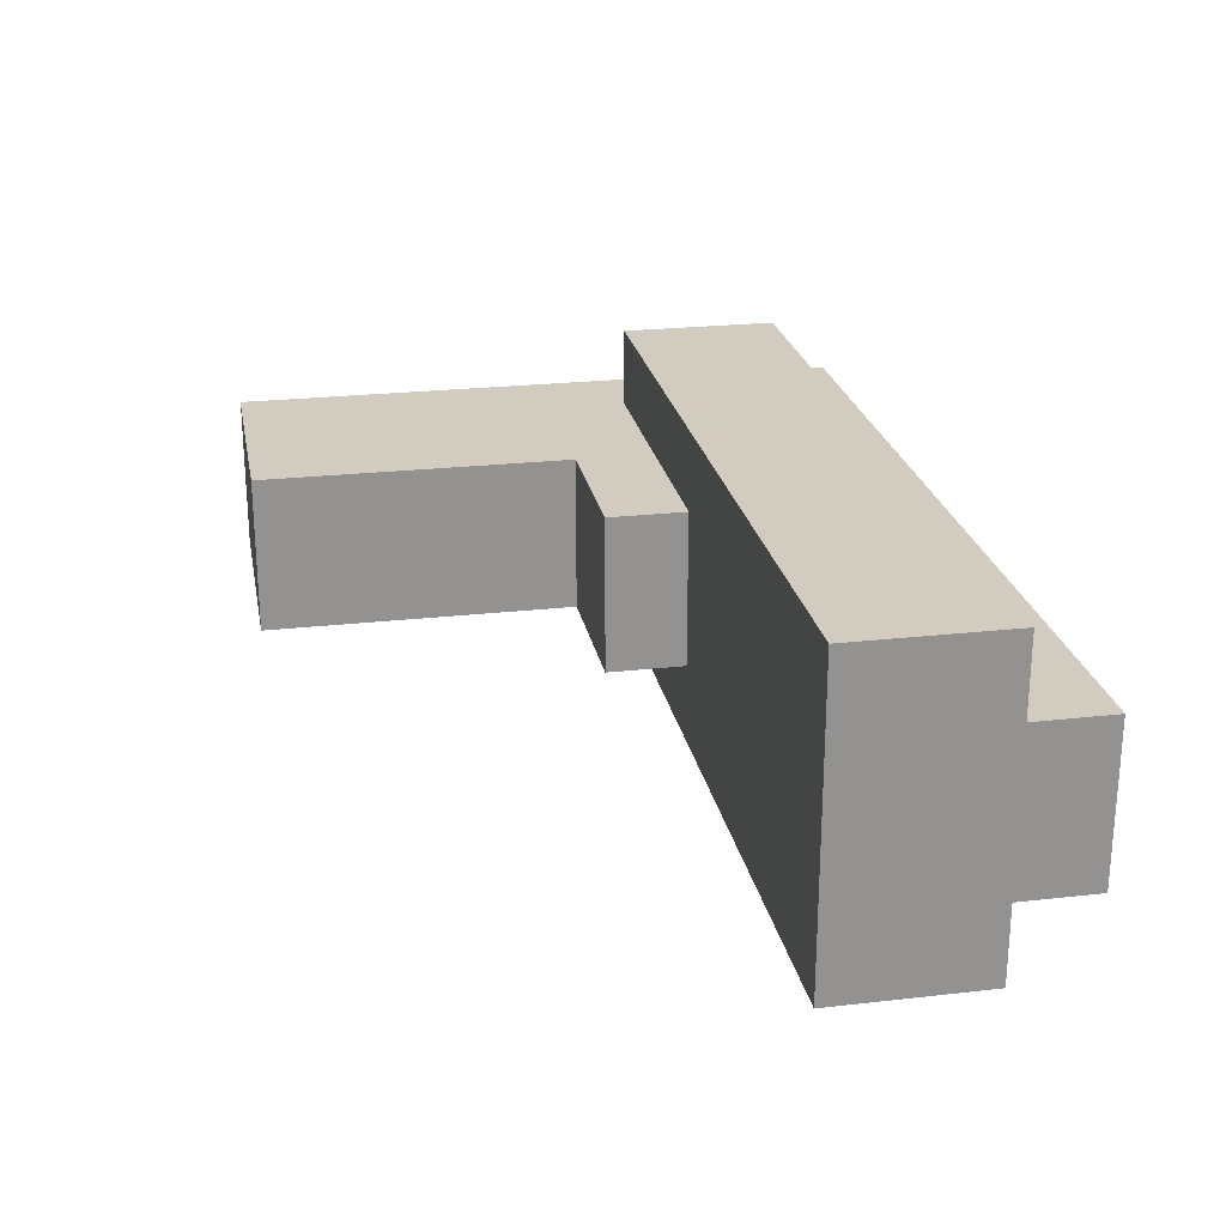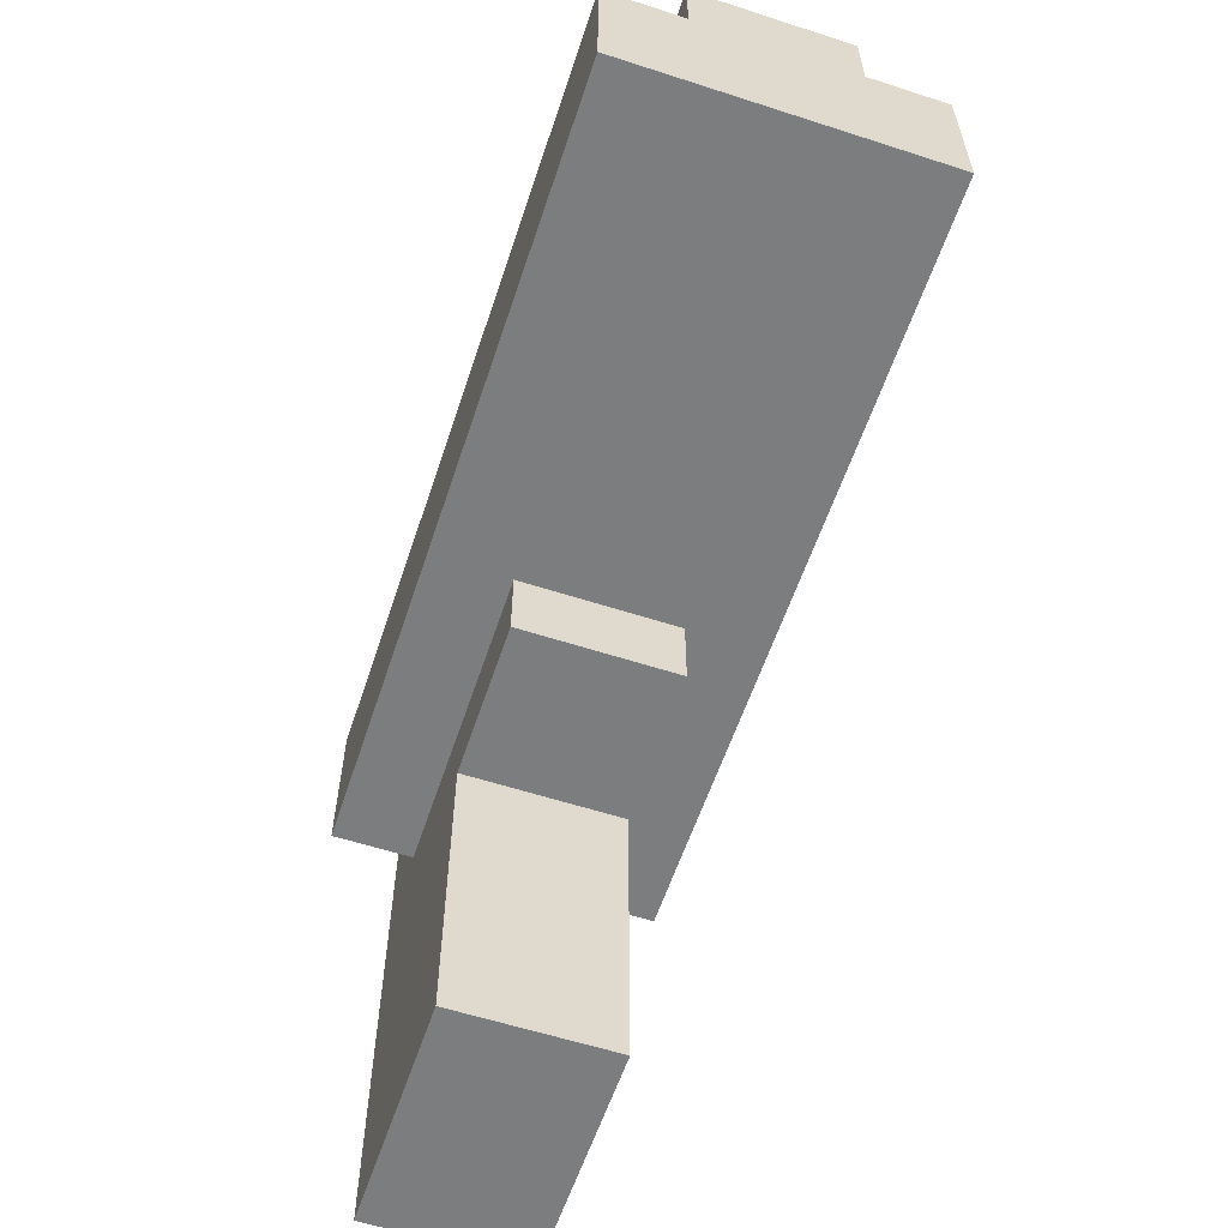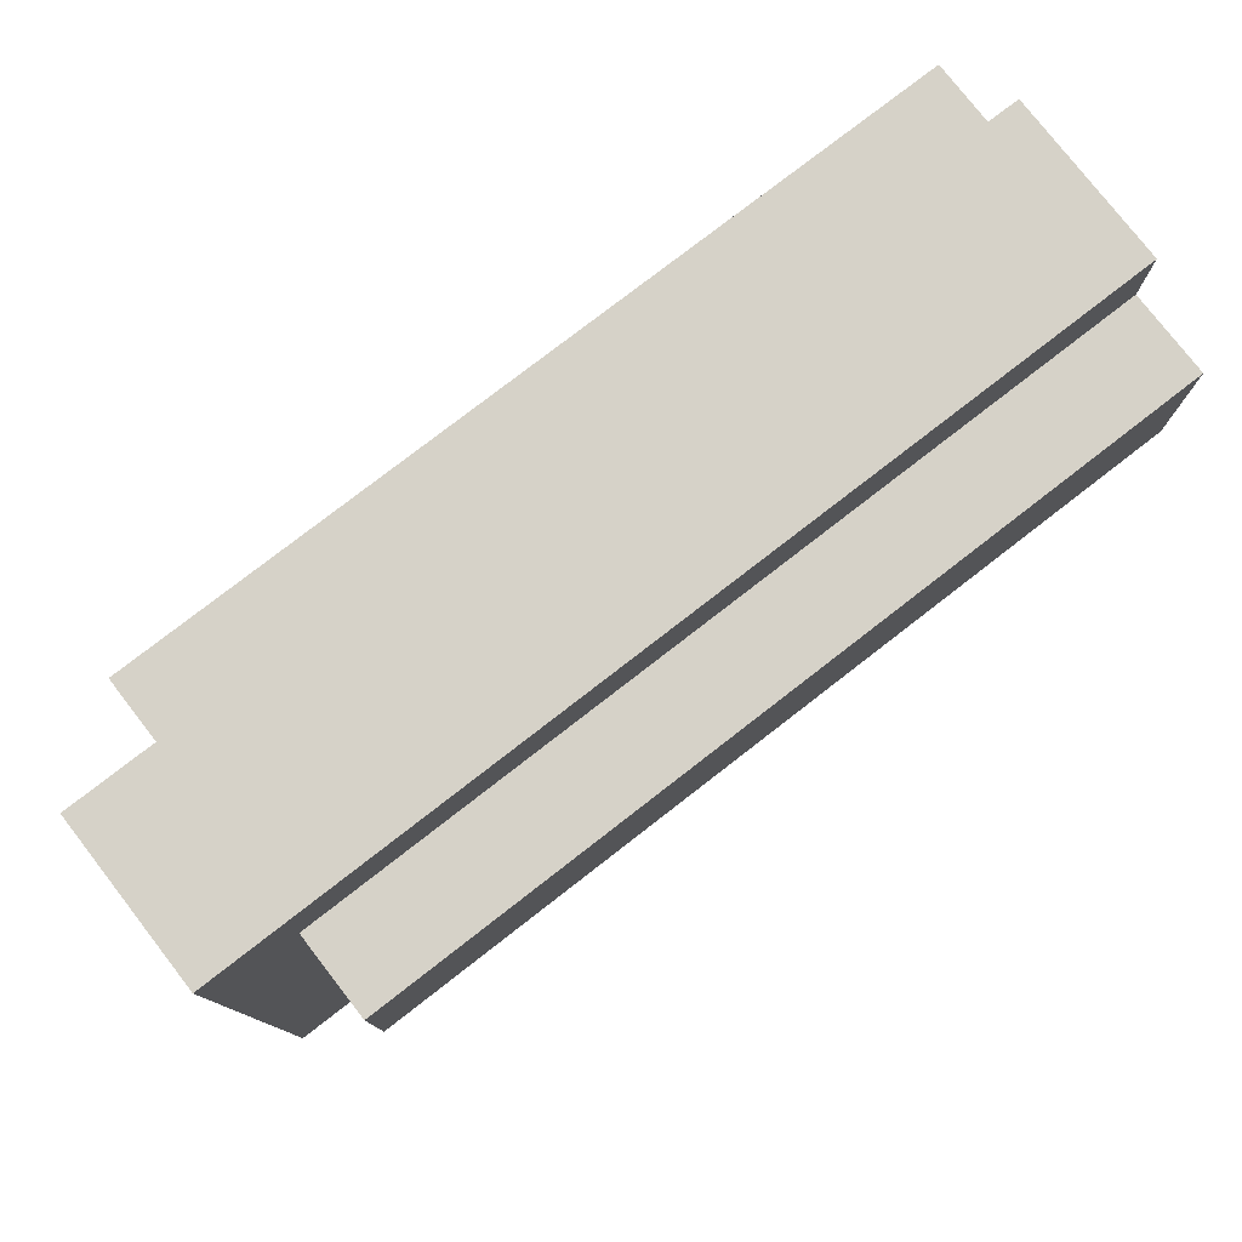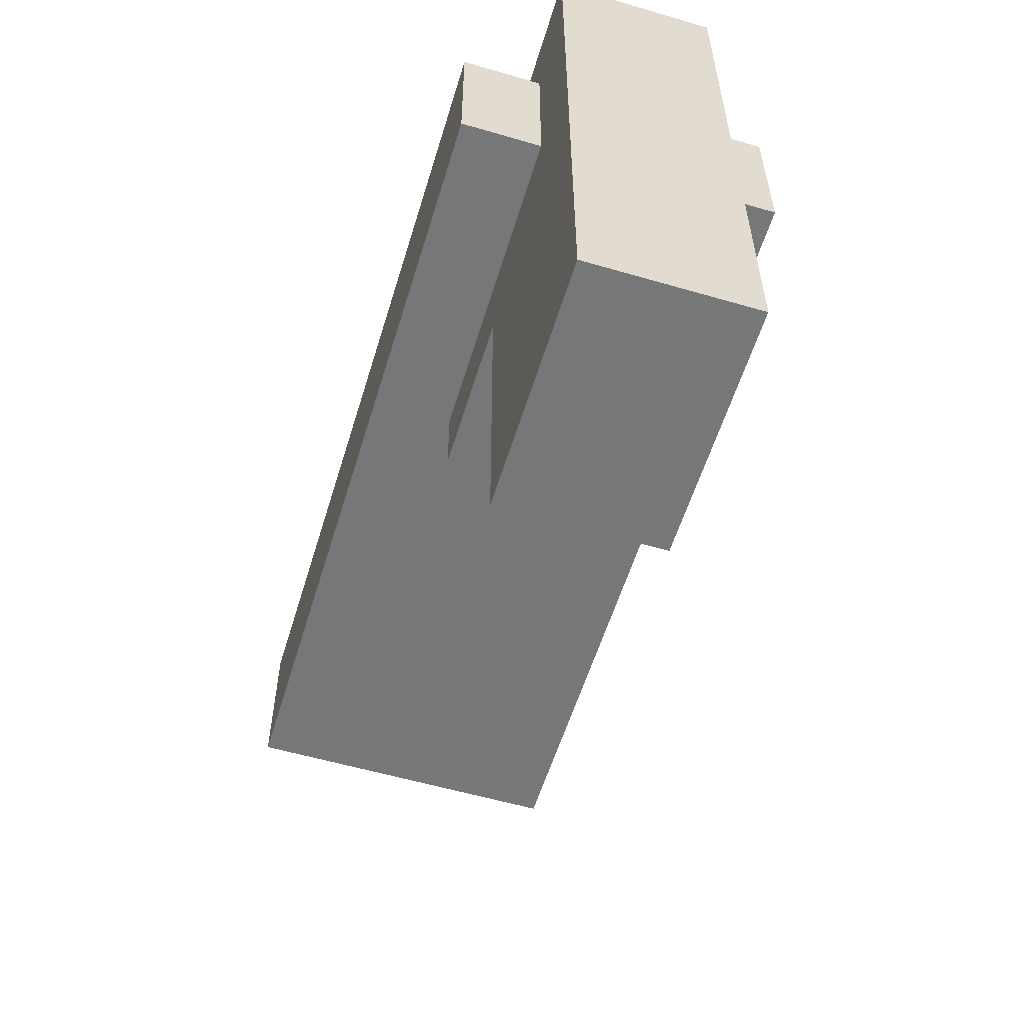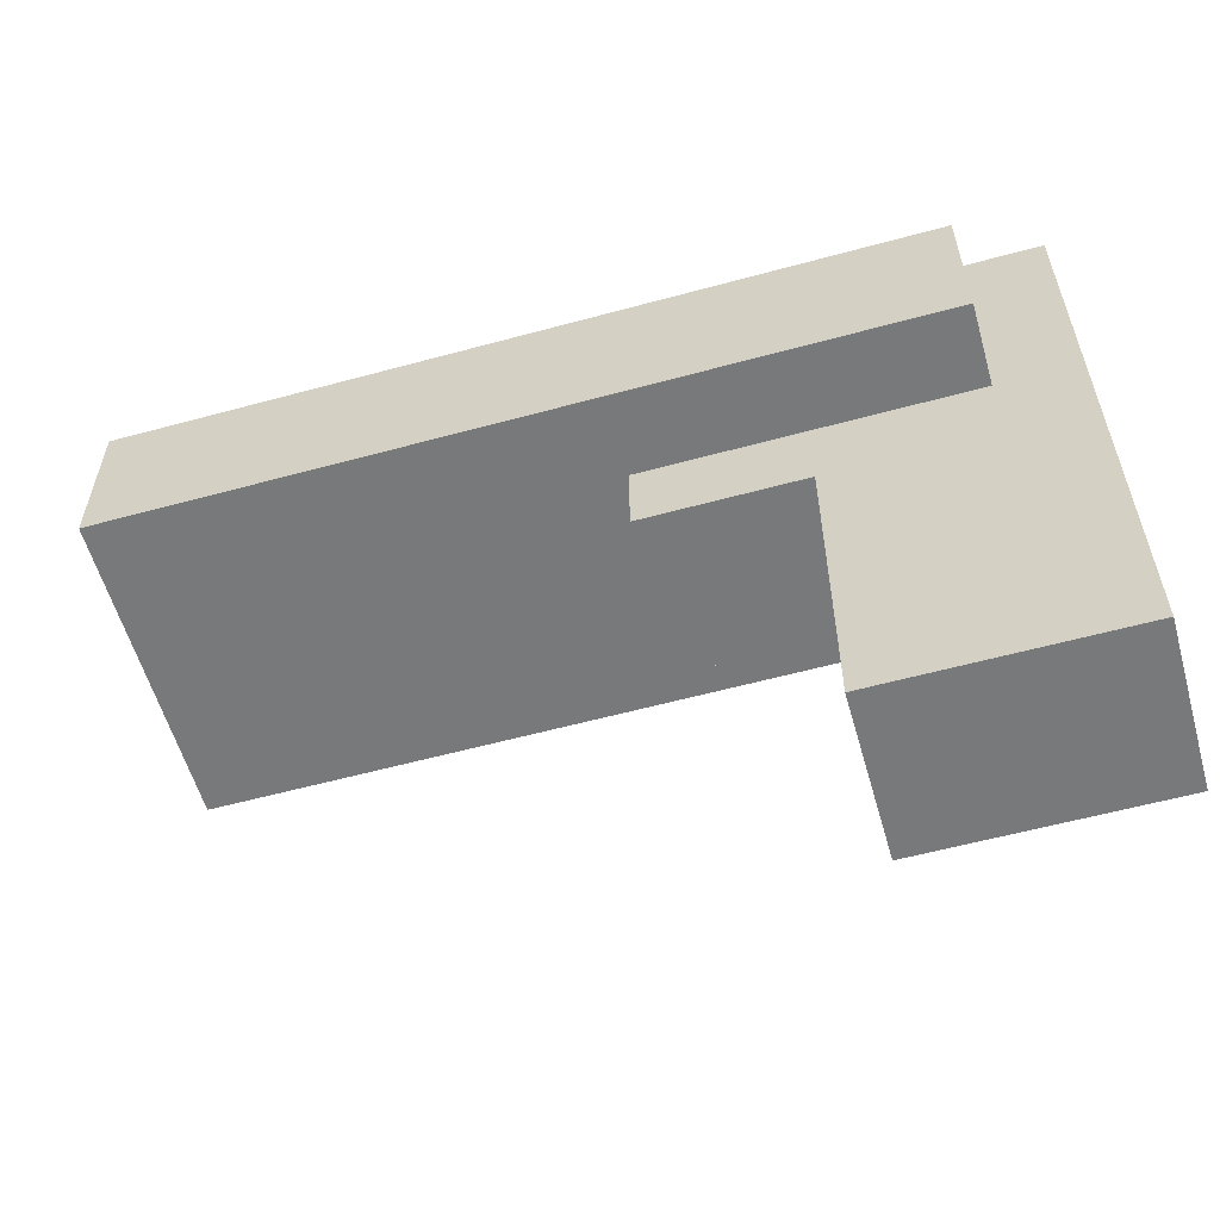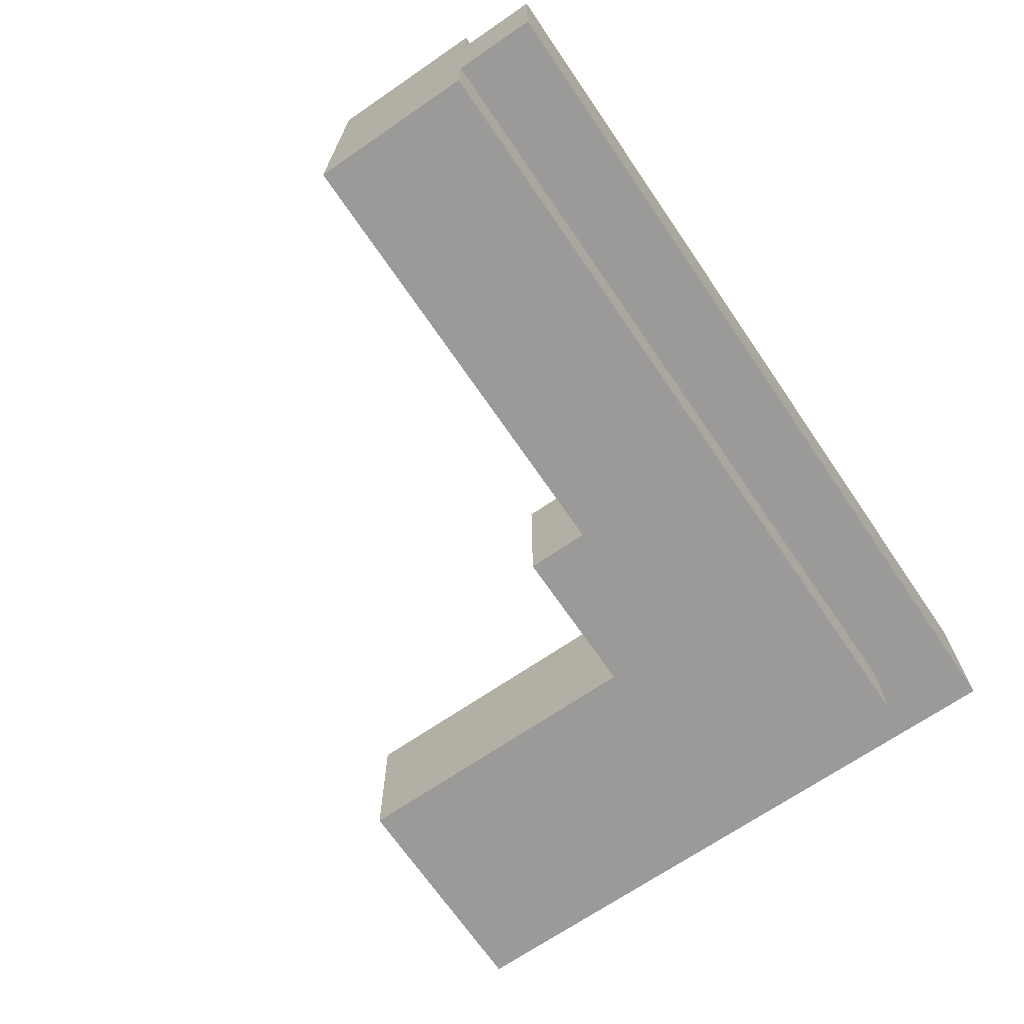
<metadata>
{"format":"obj","ext":"obj","renderer":"f3d","projection":"perspective","resolution":1024,"background":"white","views":[{"elev":23.9,"azim":79.3,"up":"+Z"},{"elev":-59.0,"azim":71.6,"up":"+Y"},{"elev":78.1,"azim":-37.8,"up":"+Y"},{"elev":-57.0,"azim":-106.9,"up":"+Y"},{"elev":-57.7,"azim":-164.2,"up":"+Y"},{"elev":-69.4,"azim":124.4,"up":"+Z"}]}
</metadata>
<code>
v -4.5 0 1.5
v -4.5 0 -0.5
v -4.5 8 1.5
v -4.5 8 -0.5
v -3.5 5 2.5
v -3.5 5 1.5
v -3.5 5 -0.5
v -3.5 5 -1.5
v -3.5 7 2.5
v -3.5 7 1.5
v -3.5 7 -0.5
v -3.5 7 -1.5
v -1.5 0 1.5
v -1.5 0 -0.5
v -1.5 4 1.5
v -1.5 4 -0.5
v 0.5 4 1.5
v 0.5 4 -0.5
v 0.5 5 1.5
v 0.5 5 -0.5
v 6.5 5 2.5
v 6.5 5 1.5
v 6.5 5 -0.5
v 6.5 5 -1.5
v 6.5 7 2.5
v 6.5 7 1.5
v 6.5 7 -0.5
v 6.5 7 -1.5
v 6.5 8 1.5
v 6.5 8 -0.5
v -3.5 5 2.5
v -3.5 7 2.5
v 6.5 5 2.5
v 6.5 7 2.5
v -4.5 0 1.5
v -4.5 8 1.5
v -3.5 5 1.5
v -3.5 7 1.5
v -1.5 0 1.5
v -1.5 4 1.5
v -1.5 5 1.5
v 0.5 4 1.5
v 0.5 5 1.5
v 6.5 7 1.5
v 6.5 8 1.5
v -4.5 0 -0.5
v -4.5 8 -0.5
v -3.5 5 -0.5
v -3.5 7 -0.5
v -1.5 0 -0.5
v -1.5 4 -0.5
v -1.5 5 -0.5
v 0.5 4 -0.5
v 0.5 5 -0.5
v 6.5 7 -0.5
v 6.5 8 -0.5
v -3.5 5 -1.5
v -3.5 7 -1.5
v 6.5 5 -1.5
v 6.5 7 -1.5
v -4.5 0 1.5
v -1.5 0 1.5
v -4.5 0 -0.5
v -1.5 0 -0.5
v -1.5 4 1.5
v 0.5 4 1.5
v -1.5 4 -0.5
v 0.5 4 -0.5
v -3.5 5 2.5
v 6.5 5 2.5
v -3.5 5 1.5
v -1.5 5 1.5
v 0.5 5 1.5
v 6.5 5 1.5
v -3.5 5 -0.5
v -1.5 5 -0.5
v 0.5 5 -0.5
v 6.5 5 -0.5
v -3.5 5 -1.5
v 6.5 5 -1.5
v -3.5 7 2.5
v 6.5 7 2.5
v -3.5 7 1.5
v 6.5 7 1.5
v -3.5 7 -0.5
v 6.5 7 -0.5
v -3.5 7 -1.5
v 6.5 7 -1.5
v -4.5 8 1.5
v 6.5 8 1.5
v -4.5 8 -0.5
v 6.5 8 -0.5
f 3 2 1
f 4 2 3
f 9 6 5
f 10 6 9
f 11 8 7
f 12 8 11
f 13 14 15
f 15 14 16
f 17 18 19
f 19 18 20
f 21 22 25
f 22 23 26
f 25 22 26
f 23 24 27
f 26 23 27
f 27 24 28
f 26 27 29
f 29 27 30
f 33 32 31
f 34 32 33
f 37 36 35
f 38 36 37
f 39 37 35
f 40 37 39
f 41 37 40
f 42 41 40
f 43 41 42
f 44 36 38
f 45 36 44
f 46 47 48
f 48 47 49
f 46 48 50
f 50 48 51
f 51 48 52
f 51 52 53
f 53 52 54
f 49 47 55
f 55 47 56
f 57 58 59
f 59 58 60
f 63 62 61
f 64 62 63
f 67 66 65
f 68 66 67
f 71 70 69
f 72 70 71
f 73 70 72
f 74 70 73
f 77 74 73
f 78 74 77
f 79 76 75
f 79 77 76
f 79 78 77
f 80 78 79
f 81 82 83
f 83 82 84
f 85 86 87
f 87 86 88
f 89 90 91
f 91 90 92

</code>
